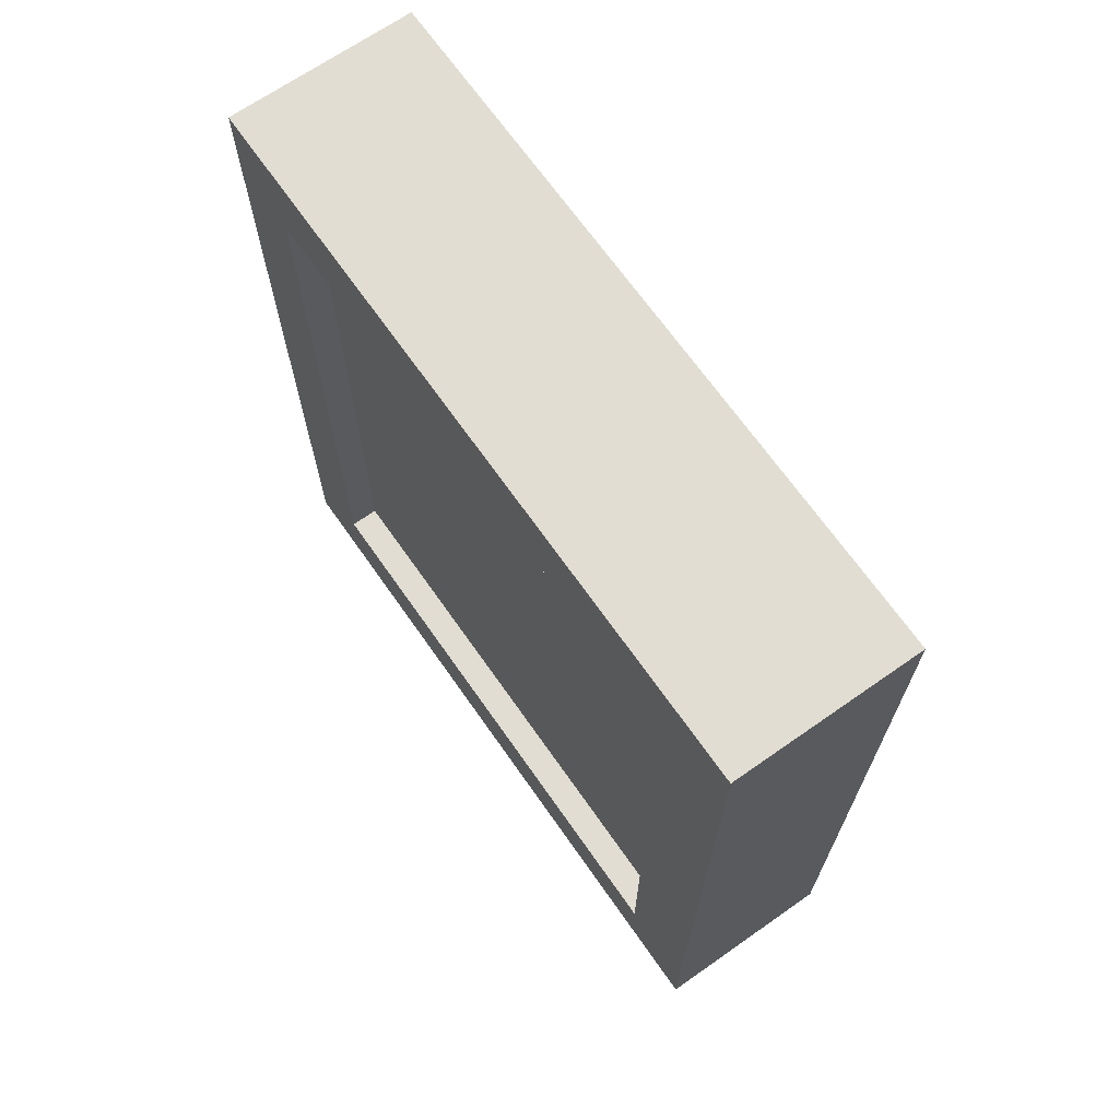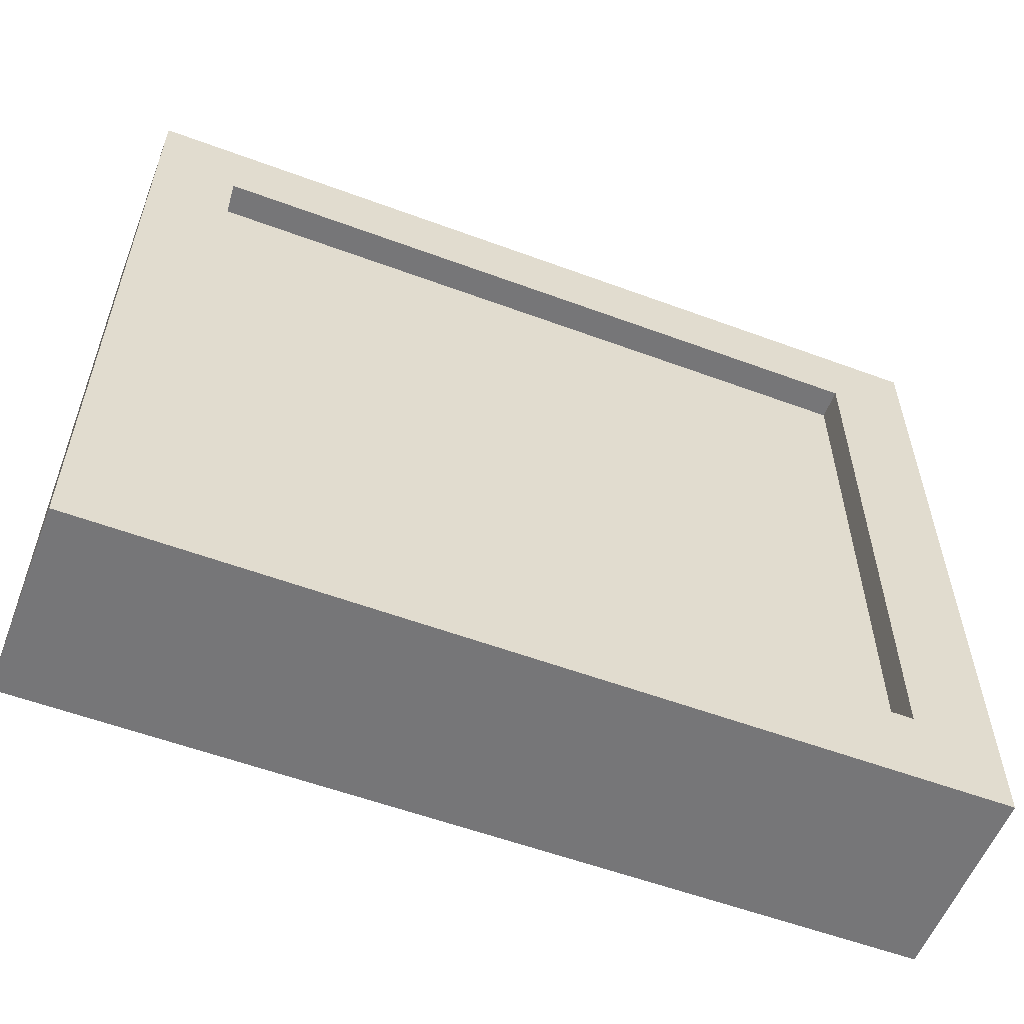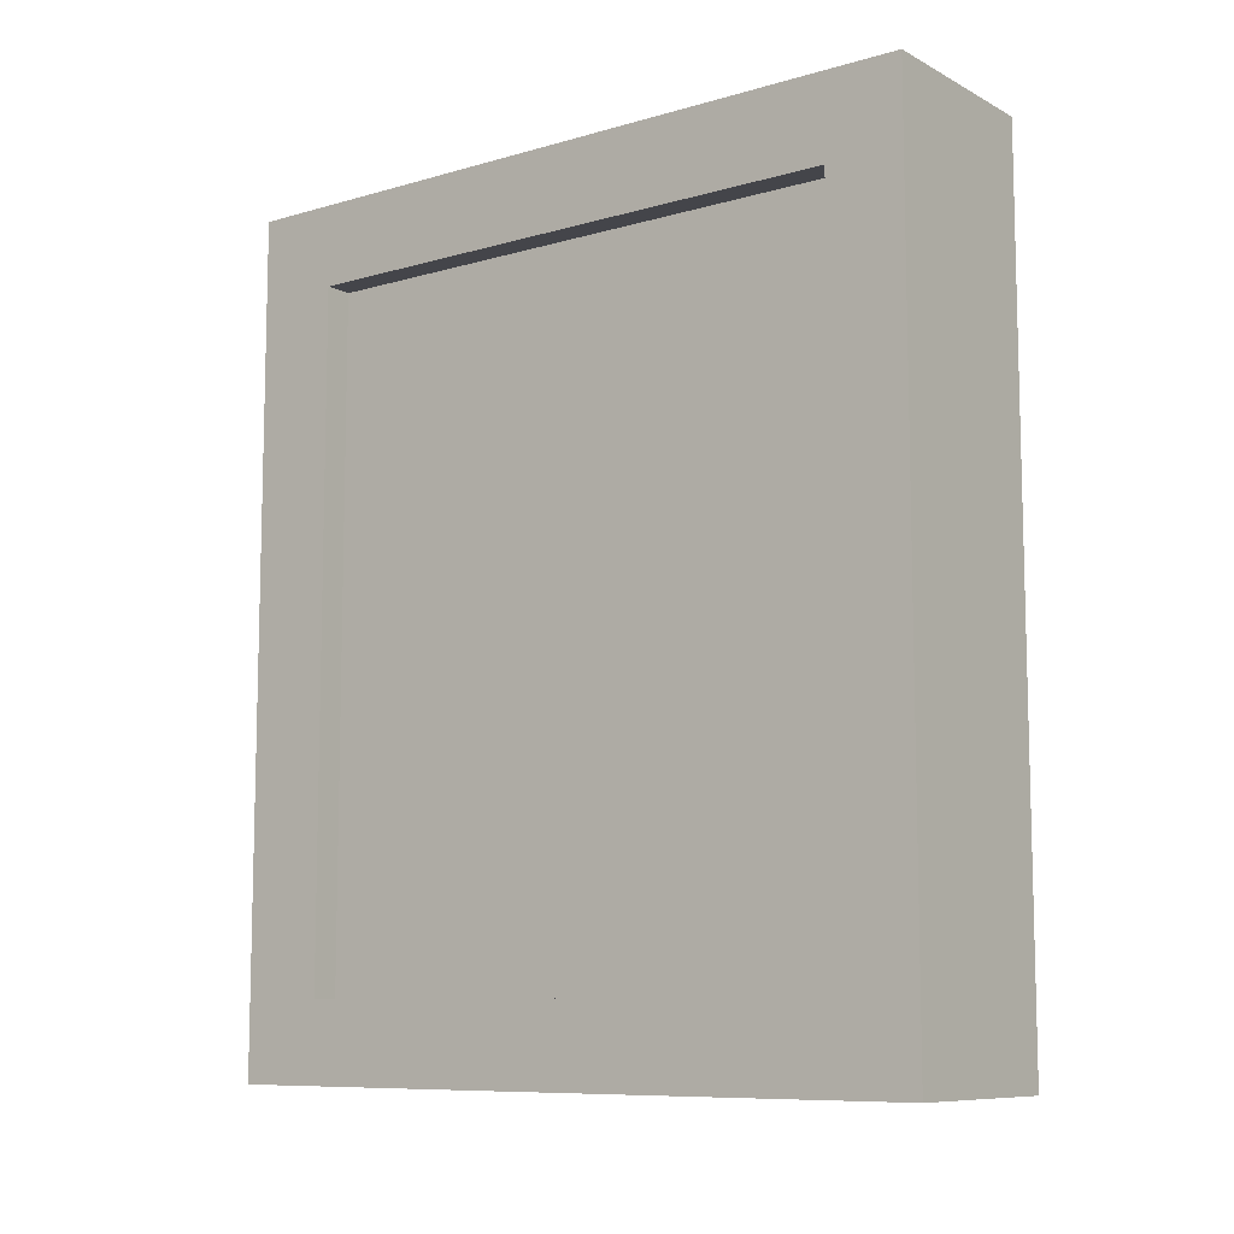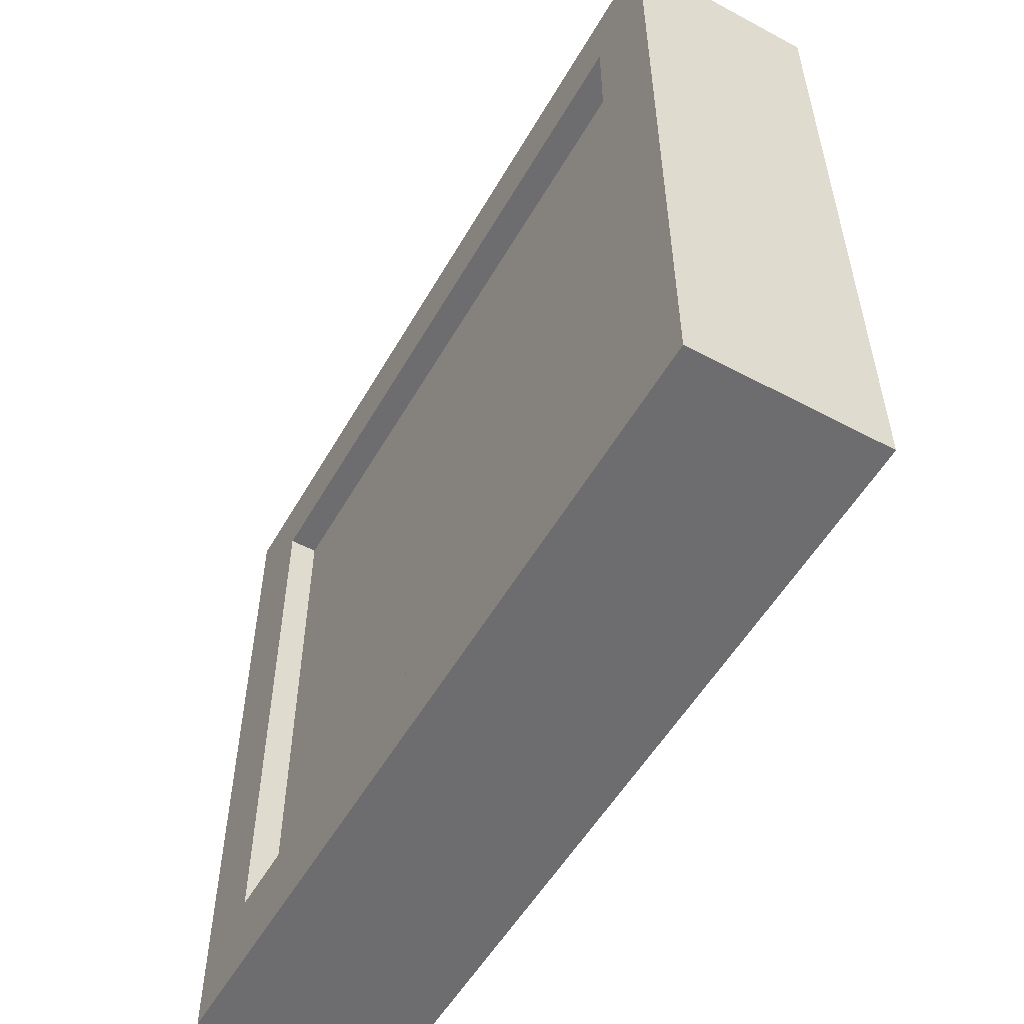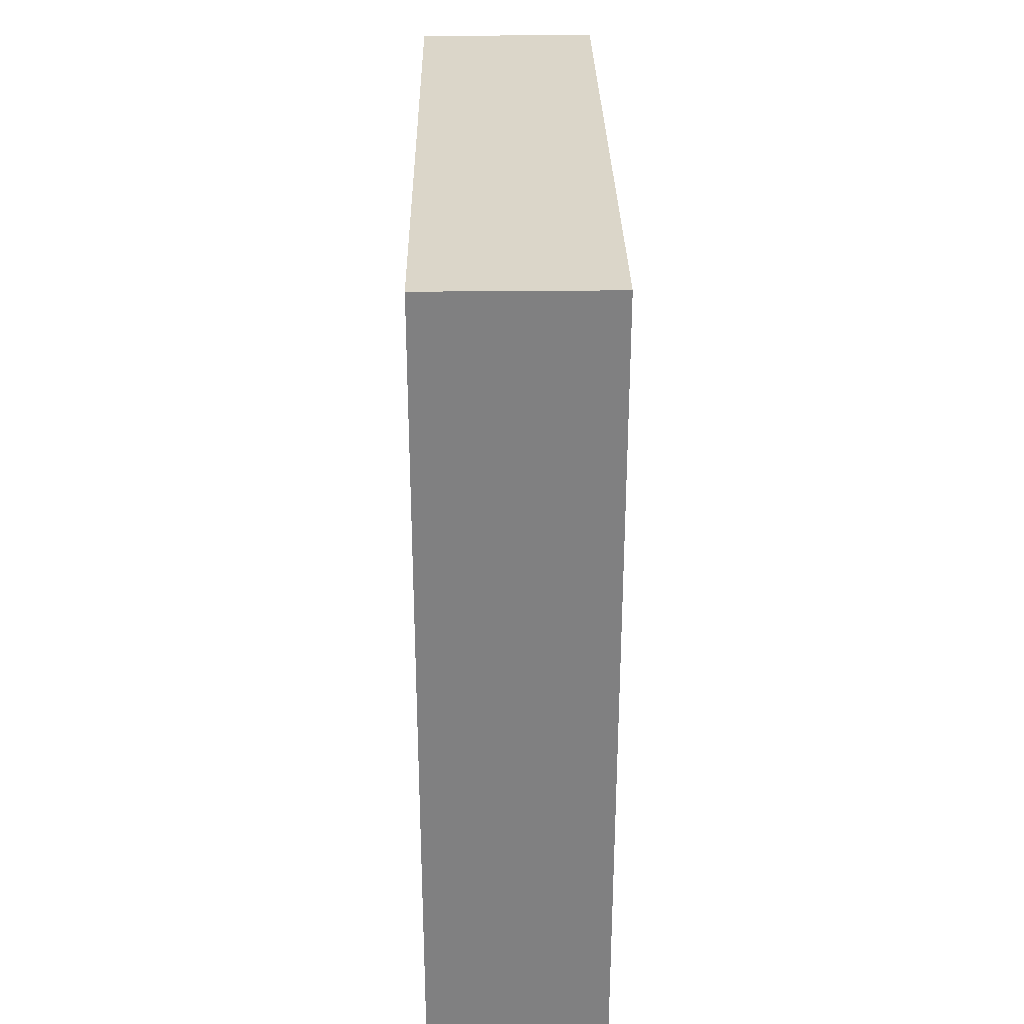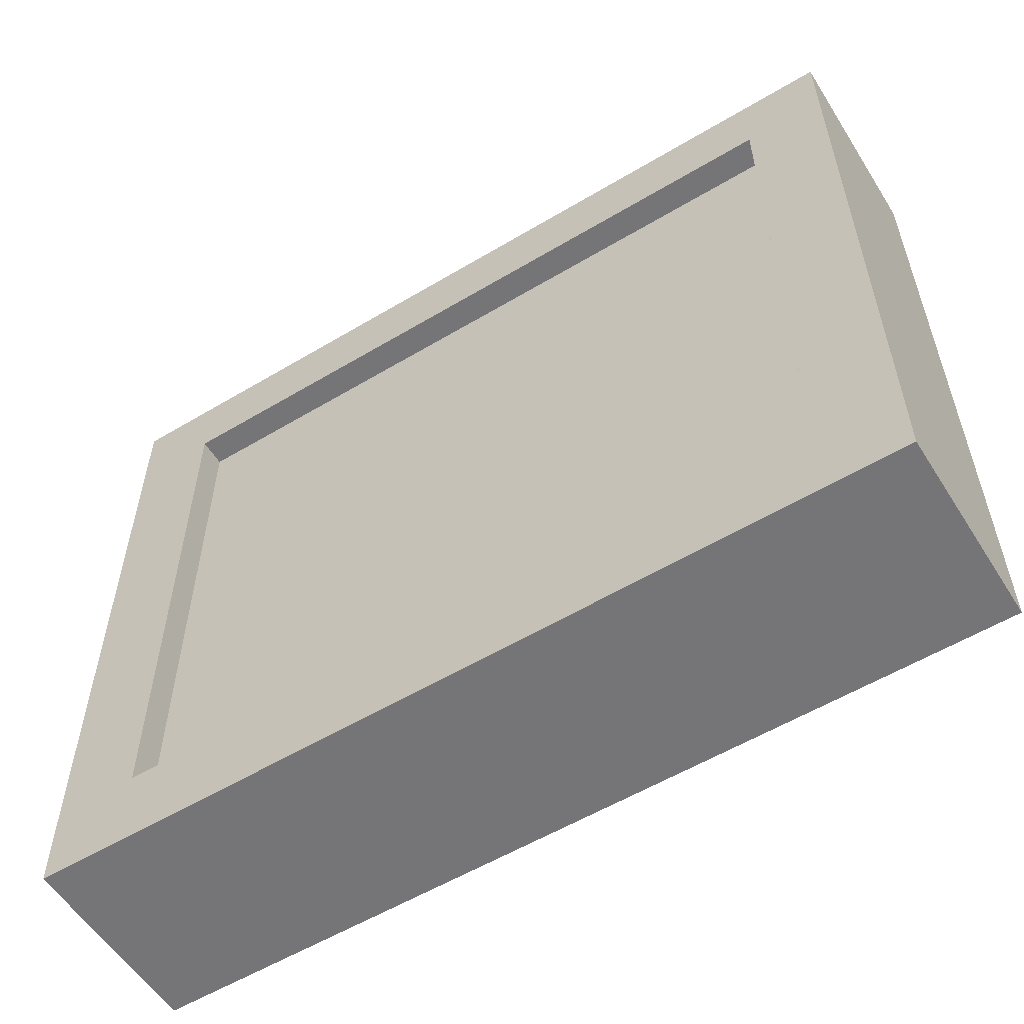
<metadata>
{"format":"obj","ext":"obj","renderer":"f3d","projection":"perspective","resolution":1024,"background":"white","views":[{"elev":68.3,"azim":-35.0,"up":"+Z"},{"elev":-56.9,"azim":-111.1,"up":"+Y"},{"elev":-9.2,"azim":127.1,"up":"+Z"},{"elev":-54.1,"azim":150.5,"up":"+Y"},{"elev":30.0,"azim":179.1,"up":"+Z"},{"elev":-56.6,"azim":122.0,"up":"+Y"}]}
</metadata>
<code>
g default
v 0.5714 6.211 4.84
v 1.268 6.211 4.84
v 0.5714 9.56 4.84
v 1.268 9.56 4.84
v 0.5714 9.56 0.9885
v 1.268 9.56 0.9885
v 0.5714 6.211 0.9885
v 1.268 6.211 0.9885
g glass
f 1 2 4 3
f 3 4 6 5
f 5 6 8 7
f 7 8 2 1
f 2 8 6 4
f 7 1 3 5
g default
v 0.4148 5.955 5.129
v 1.415 5.955 5.129
v 0.4148 9.784 5.129
v 1.415 9.784 5.129
v 0.4148 9.784 0.6798
v 1.415 9.784 0.6798
v 0.4148 5.955 0.6798
v 1.415 5.955 0.6798
v 1.415 9.784 4.696
v 0.4148 9.784 4.696
v 0.4148 5.955 4.696
v 1.415 5.955 4.696
v 1.415 9.784 1.097
v 0.4148 9.784 1.097
v 0.4148 5.955 1.097
v 1.415 5.955 1.097
v 1.415 9.386 1.097
v 1.415 9.386 4.696
v 1.415 9.386 5.129
v 0.4148 9.386 5.129
v 0.4148 9.386 4.696
v 0.4148 9.386 1.097
v 0.4148 9.386 0.6798
v 1.415 9.386 0.6798
v 1.415 6.397 1.097
v 1.415 6.397 4.696
v 1.415 6.397 5.129
v 0.4148 6.397 5.129
v 0.4148 6.397 4.696
v 0.4148 6.397 1.097
v 0.4148 6.397 0.6798
v 1.415 6.397 0.6798
g frame
f 9 10 35 36
f 11 12 17 18
f 39 40 16 15
f 19 20 10 9
f 10 20 34 35
f 19 9 36 37
f 18 17 21 22
f 23 19 37 38
f 23 24 20 19
f 34 20 24 33
f 22 21 14 13
f 15 23 38 39
f 15 16 24 23
f 40 33 24 16
f 17 26 25 21
f 27 26 17 12
f 28 27 12 11
f 29 28 11 18
f 30 29 18 22
f 31 30 22 13
f 13 14 32 31
f 21 25 32 14
f 35 34 26 27
f 36 35 27 28
f 37 36 28 29
f 39 38 30 31
f 31 32 40 39
f 32 25 33 40
f 30 38 33 25
f 34 33 38 37
f 37 29 26 34
f 25 26 29 30

</code>
